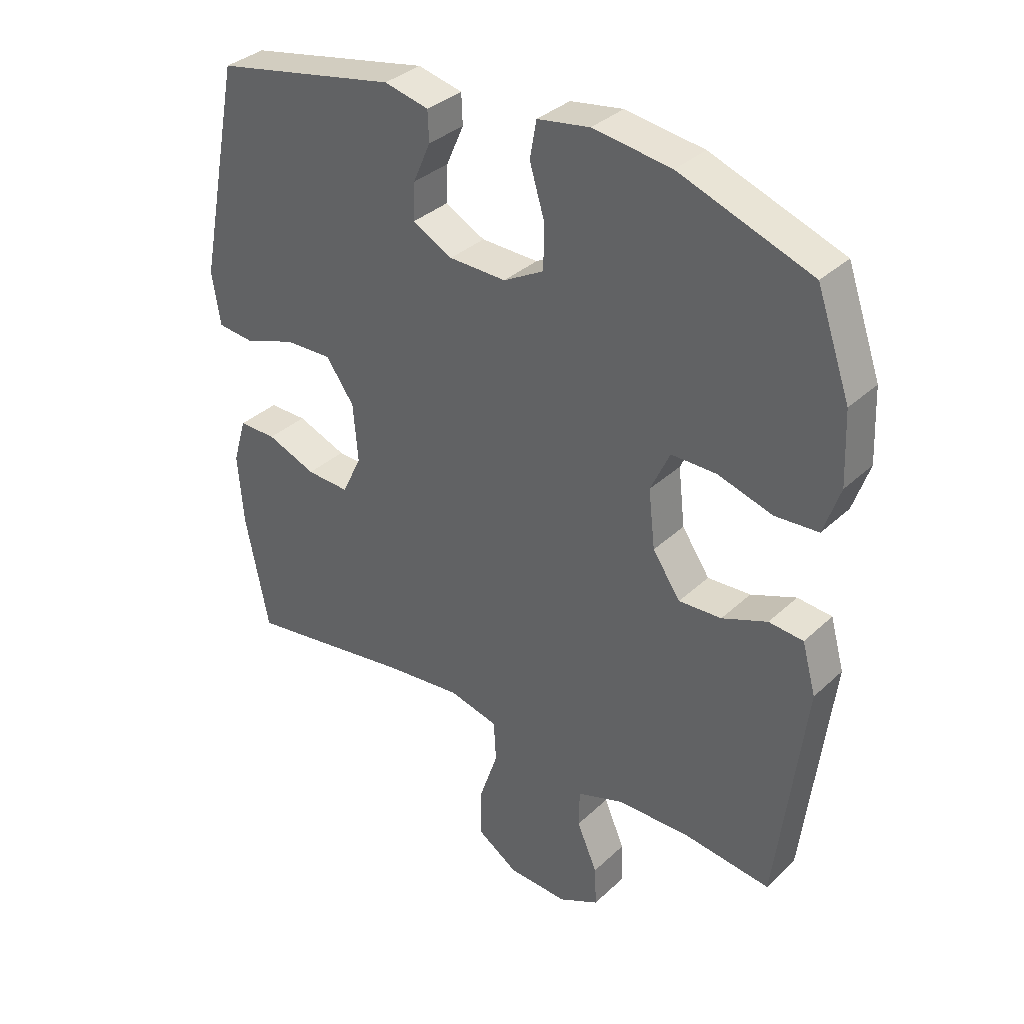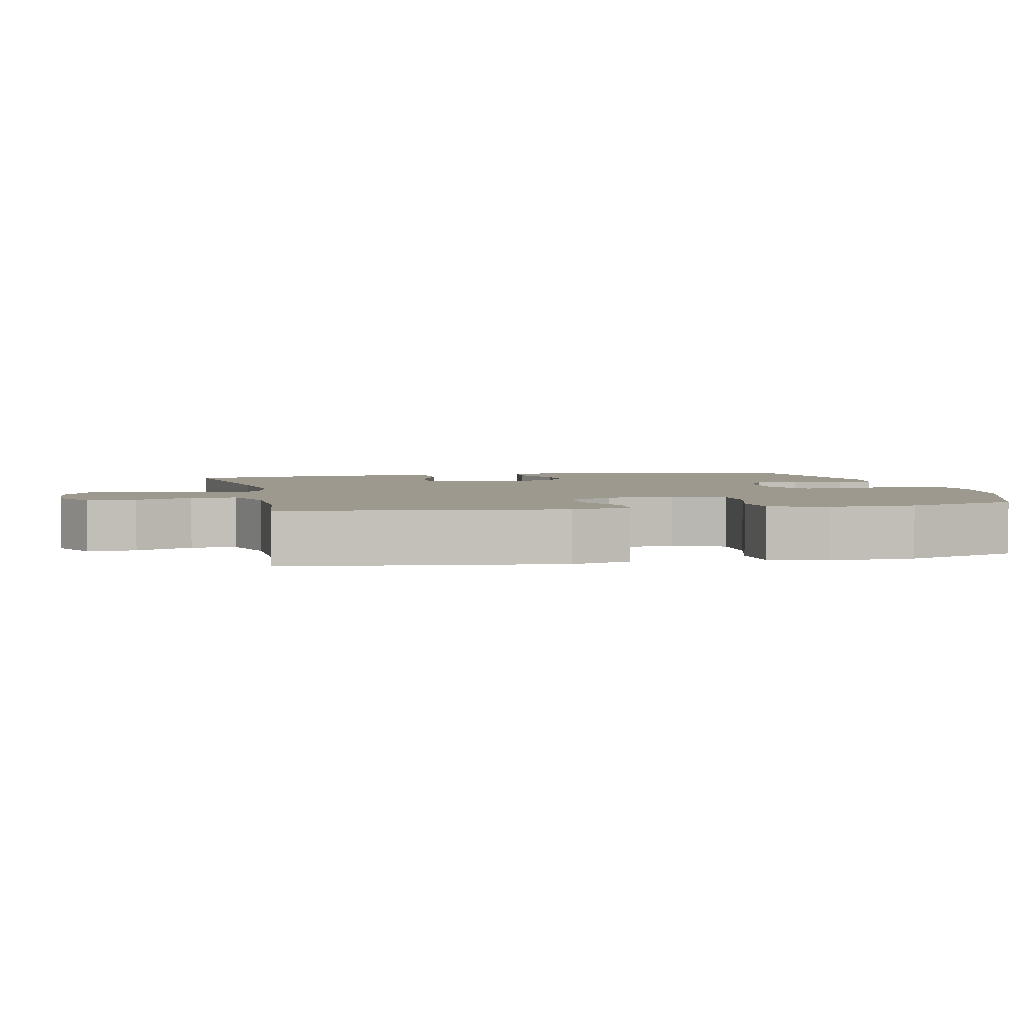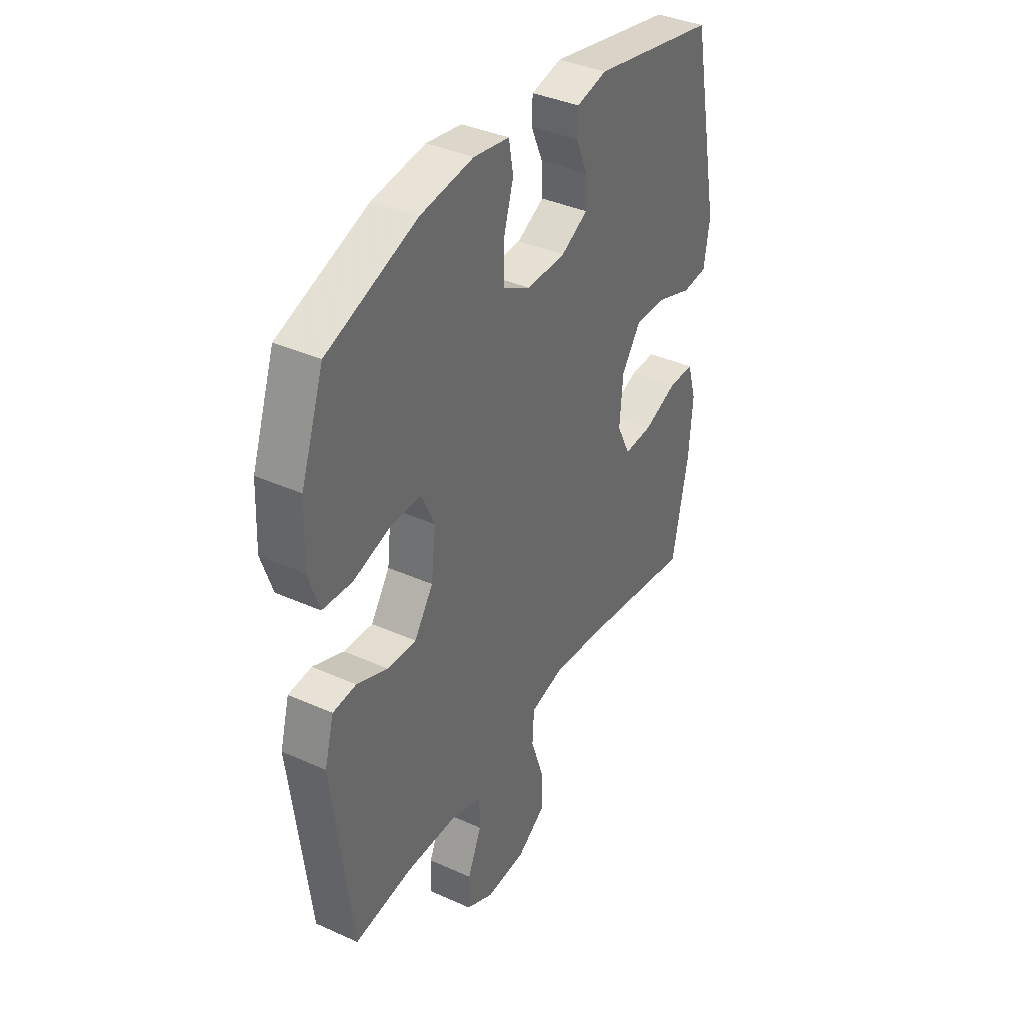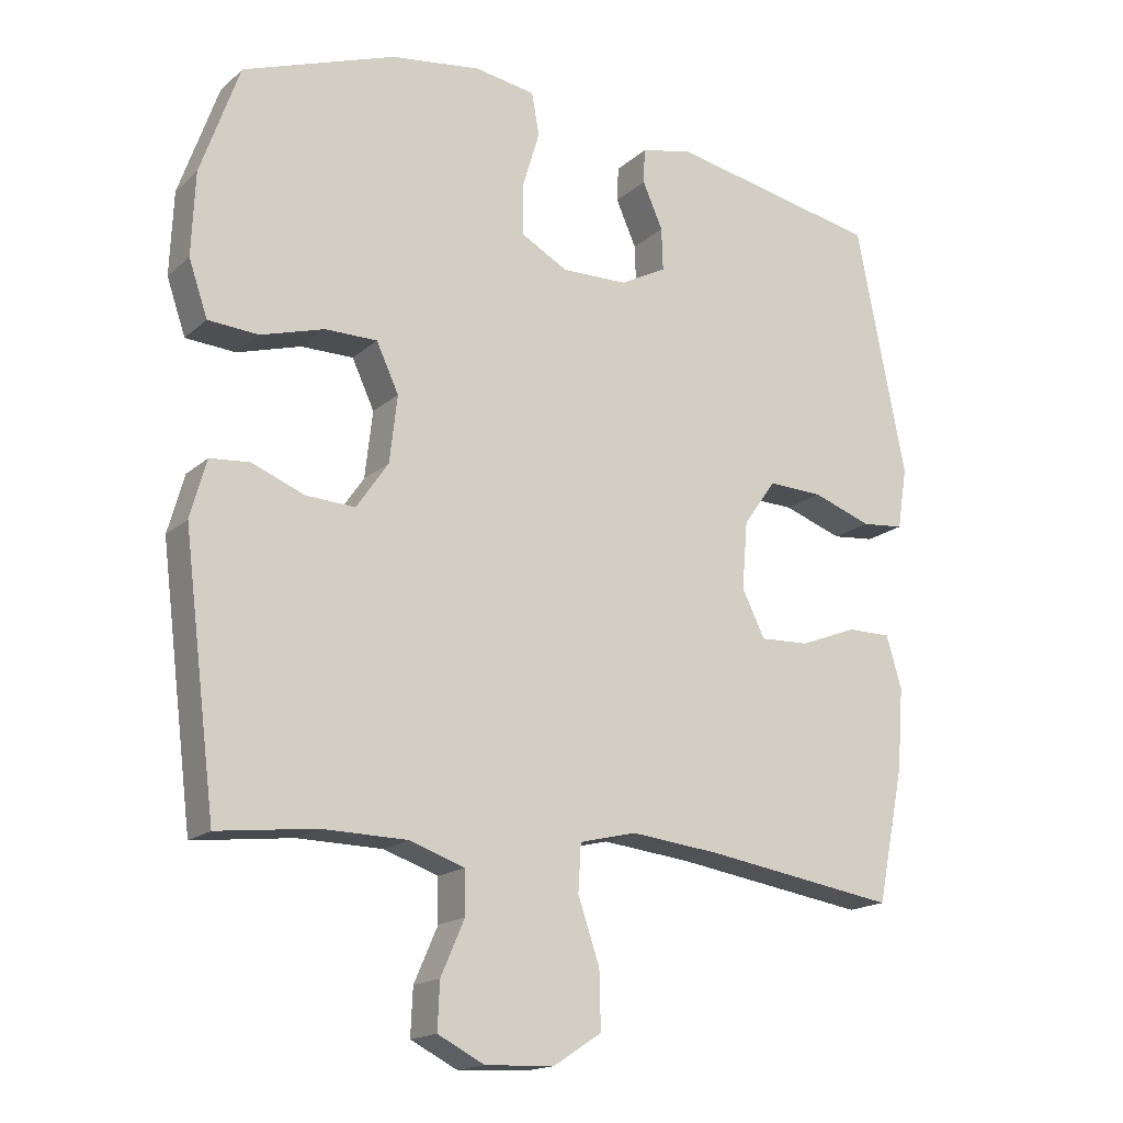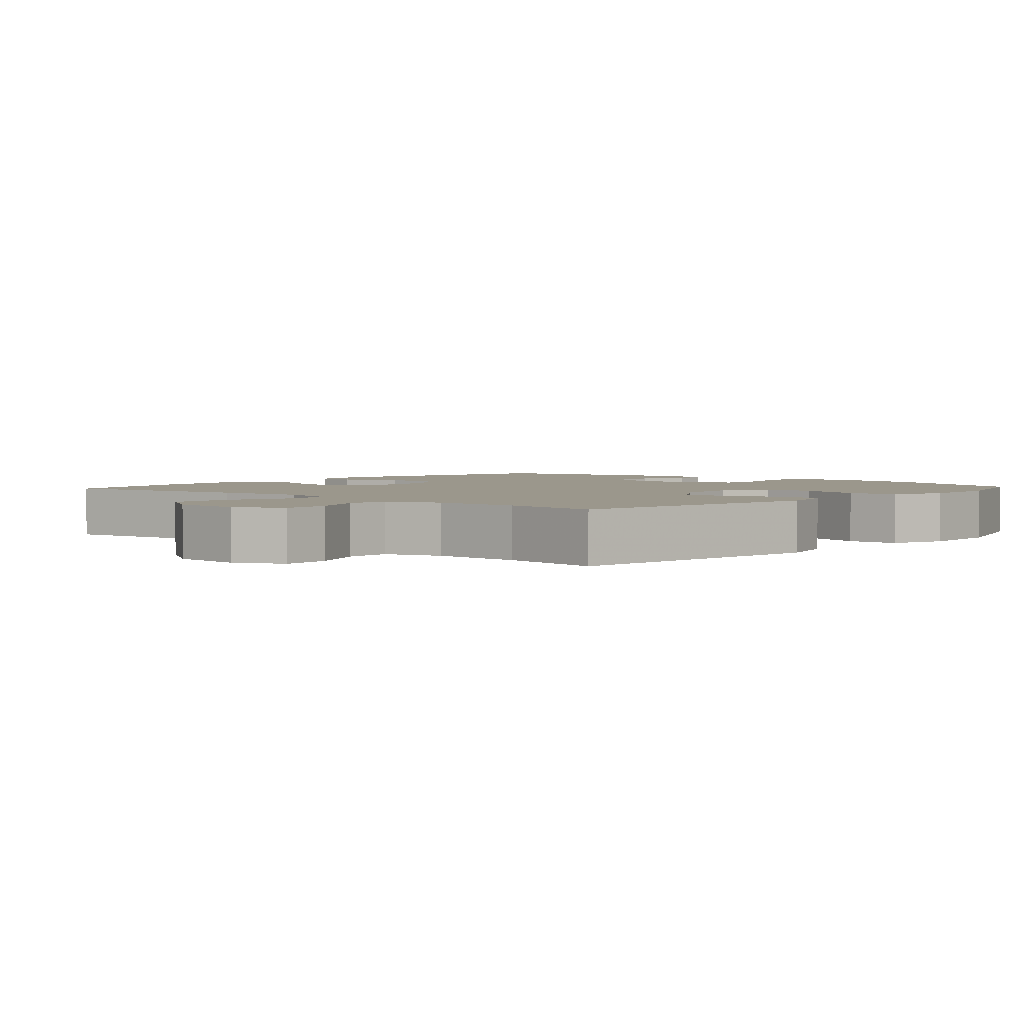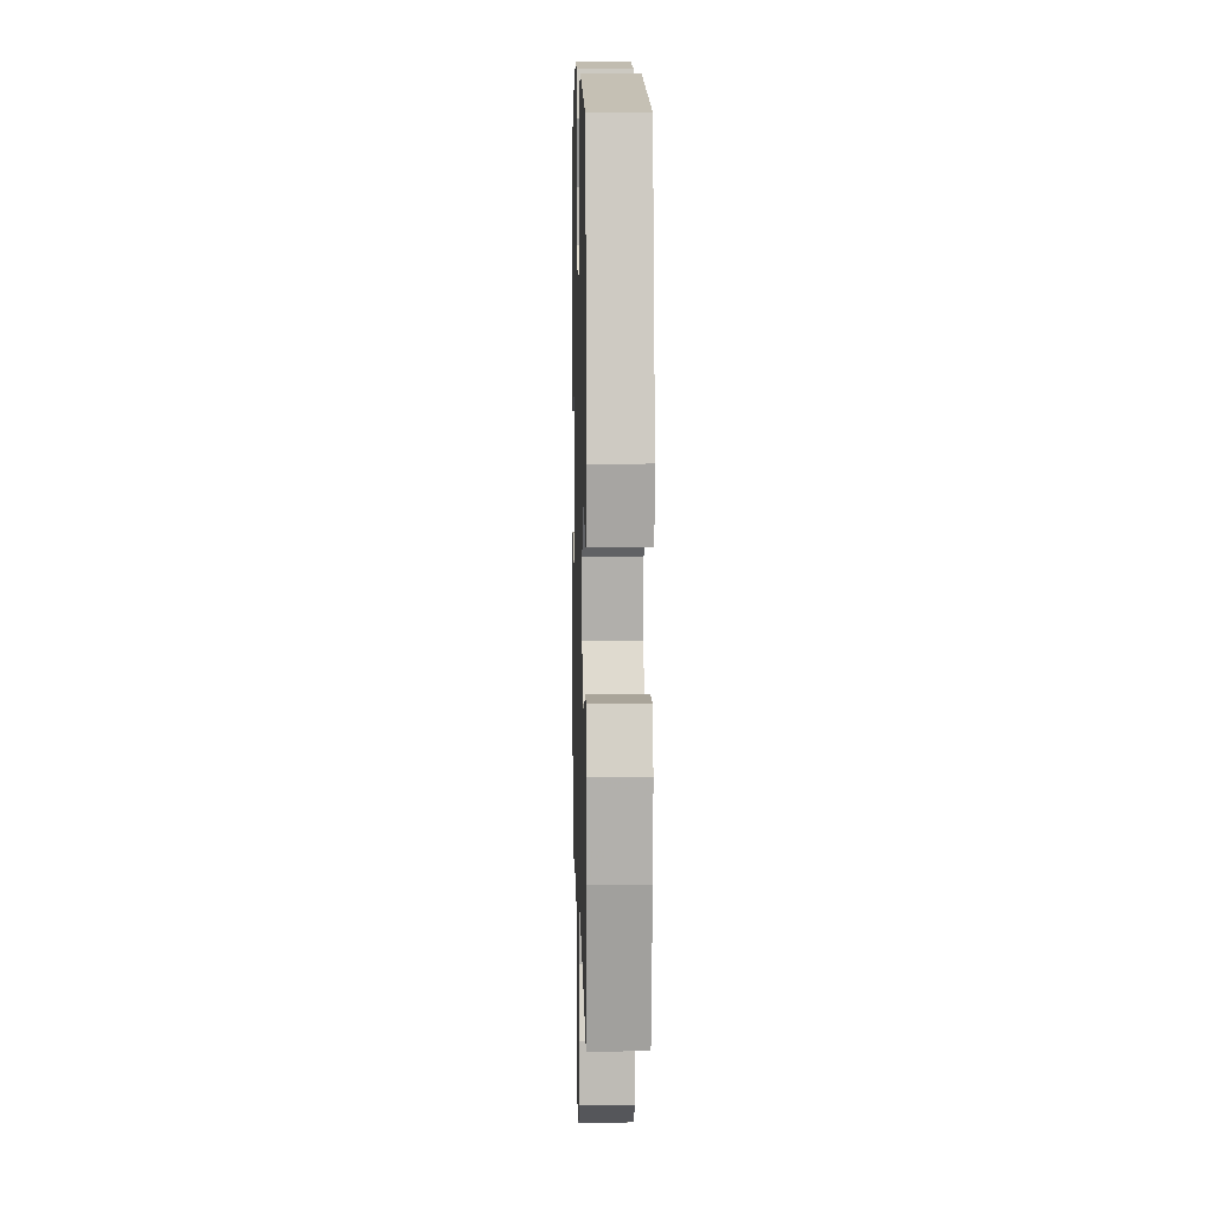
<metadata>
{"format":"obj","ext":"obj","renderer":"f3d","projection":"perspective","resolution":1024,"background":"white","views":[{"elev":34.6,"azim":-140.9,"up":"+Z"},{"elev":3.3,"azim":-102.4,"up":"+Y"},{"elev":37.8,"azim":-60.2,"up":"+Z"},{"elev":-17.0,"azim":-31.2,"up":"+Z"},{"elev":2.8,"azim":-138.1,"up":"+Y"},{"elev":7.2,"azim":88.5,"up":"+Z"}]}
</metadata>
<code>
v -0.5 0.07 -0.5
v -0.547 0.07 -0.121
v -0.524 0.07 -0.038
v -0.467 0.07 -0.033
v -0.392 0.07 -0.063
v -0.321 0.07 -0.067
v -0.275 0.07 0
v -0.264 0.07 0.096
v -0.296 0.07 0.165
v -0.371 0.07 0.165
v -0.462 0.07 0.138
v -0.534 0.07 0.143
v -0.561 0.07 0.222
v -0.556 0.07 0.341
v -0.5 0.07 0.5
v -0.281 0.07 0.579
v -0.151 0.07 0.597
v -0.064 0.07 0.583
v -0.053 0.07 0.522
v -0.078 0.07 0.439
v -0.077 0.07 0.366
v -0.01 0.07 0.329
v 0.085 0.07 0.331
v 0.151 0.07 0.366
v 0.149 0.07 0.427
v 0.12 0.07 0.493
v 0.122 0.07 0.543
v 0.196 0.07 0.56
v 0.5 0.07 0.5
v 0.571 0.07 0.141
v 0.557 0.07 0.053
v 0.496 0.07 0.047
v 0.411 0.07 0.077
v 0.332 0.07 0.08
v 0.285 0.07 0.014
v 0.277 0.07 -0.083
v 0.31 0.07 -0.15
v 0.381 0.07 -0.147
v 0.463 0.07 -0.115
v 0.526 0.07 -0.115
v 0.548 0.07 -0.19
v 0.539 0.07 -0.307
v 0.5 0.07 -0.5
v 0.223 0.07 -0.457
v 0.095 0.07 -0.443
v 0.013 0.07 -0.463
v 0.009 0.07 -0.531
v 0.04 0.07 -0.622
v 0.042 0.07 -0.704
v -0.027 0.07 -0.749
v -0.126 0.07 -0.753
v -0.193 0.07 -0.719
v -0.19 0.07 -0.652
v -0.156 0.07 -0.574
v -0.157 0.07 -0.512
v -0.235 0.07 -0.485
v -0.358 0.07 -0.483
v -0.5 0 -0.5
v -0.547 0 -0.121
v -0.524 0 -0.038
v -0.467 0 -0.033
v -0.392 0 -0.063
v -0.321 0 -0.067
v -0.275 0 0
v -0.264 0 0.096
v -0.296 0 0.165
v -0.371 0 0.165
v -0.462 0 0.138
v -0.534 0 0.143
v -0.561 0 0.222
v -0.556 0 0.341
v -0.5 0 0.5
v -0.281 0 0.579
v -0.151 0 0.597
v -0.064 0 0.583
v -0.053 0 0.522
v -0.078 0 0.439
v -0.077 0 0.366
v -0.01 0 0.329
v 0.085 0 0.331
v 0.151 0 0.366
v 0.149 0 0.427
v 0.12 0 0.493
v 0.122 0 0.543
v 0.196 0 0.56
v 0.5 0 0.5
v 0.571 0 0.141
v 0.557 0 0.053
v 0.496 0 0.047
v 0.411 0 0.077
v 0.332 0 0.08
v 0.285 0 0.014
v 0.277 0 -0.083
v 0.31 0 -0.15
v 0.381 0 -0.147
v 0.463 0 -0.115
v 0.526 0 -0.115
v 0.548 0 -0.19
v 0.539 0 -0.307
v 0.5 0 -0.5
v 0.223 0 -0.457
v 0.095 0 -0.443
v 0.013 0 -0.463
v 0.009 0 -0.531
v 0.04 0 -0.622
v 0.042 0 -0.704
v -0.027 0 -0.749
v -0.126 0 -0.753
v -0.193 0 -0.719
v -0.19 0 -0.652
v -0.156 0 -0.574
v -0.157 0 -0.512
v -0.235 0 -0.485
v -0.358 0 -0.483
f 51 52 53 54
f 51 54 55
f 50 51 55
f 47 48 49 50
f 46 47 50 55
f 41 42 43 44
f 41 44 45
f 38 39 40 41
f 37 38 41 45
f 36 37 45 46
f 30 31 32 33
f 30 33 34
f 29 30 34
f 28 29 34 35
f 25 26 27 28
f 24 25 28 35
f 17 18 19 20
f 17 20 21
f 16 17 21
f 15 16 21
f 14 15 21 22
f 10 11 12 13
f 9 10 13 14
f 2 3 4 5
f 57 1 2 5
f 56 57 5 6
f 23 24 35 36
f 22 23 36 46
f 9 14 22
f 8 9 22 46
f 7 8 46 55
f 6 7 55 56
f 111 110 109 108
f 112 111 108
f 112 108 107
f 107 106 105 104
f 112 107 104 103
f 101 100 99 98
f 102 101 98
f 98 97 96 95
f 102 98 95 94
f 103 102 94 93
f 90 89 88 87
f 91 90 87
f 91 87 86
f 92 91 86 85
f 85 84 83 82
f 92 85 82 81
f 77 76 75 74
f 78 77 74
f 78 74 73
f 78 73 72
f 79 78 72 71
f 70 69 68 67
f 71 70 67 66
f 62 61 60 59
f 62 59 58 114
f 63 62 114 113
f 93 92 81 80
f 103 93 80 79
f 79 71 66
f 103 79 66 65
f 112 103 65 64
f 113 112 64 63
f 1 58 59 2
f 2 59 60 3
f 3 60 61 4
f 4 61 62 5
f 5 62 63 6
f 6 63 64 7
f 7 64 65 8
f 8 65 66 9
f 9 66 67 10
f 10 67 68 11
f 11 68 69 12
f 12 69 70 13
f 13 70 71 14
f 14 71 72 15
f 15 72 73 16
f 16 73 74 17
f 17 74 75 18
f 18 75 76 19
f 19 76 77 20
f 20 77 78 21
f 21 78 79 22
f 22 79 80 23
f 23 80 81 24
f 24 81 82 25
f 25 82 83 26
f 26 83 84 27
f 27 84 85 28
f 28 85 86 29
f 29 86 87 30
f 30 87 88 31
f 31 88 89 32
f 32 89 90 33
f 33 90 91 34
f 34 91 92 35
f 35 92 93 36
f 36 93 94 37
f 37 94 95 38
f 38 95 96 39
f 39 96 97 40
f 40 97 98 41
f 41 98 99 42
f 42 99 100 43
f 43 100 101 44
f 44 101 102 45
f 45 102 103 46
f 46 103 104 47
f 47 104 105 48
f 48 105 106 49
f 49 106 107 50
f 50 107 108 51
f 51 108 109 52
f 52 109 110 53
f 53 110 111 54
f 54 111 112 55
f 55 112 113 56
f 56 113 114 57
f 57 114 58 1

</code>
